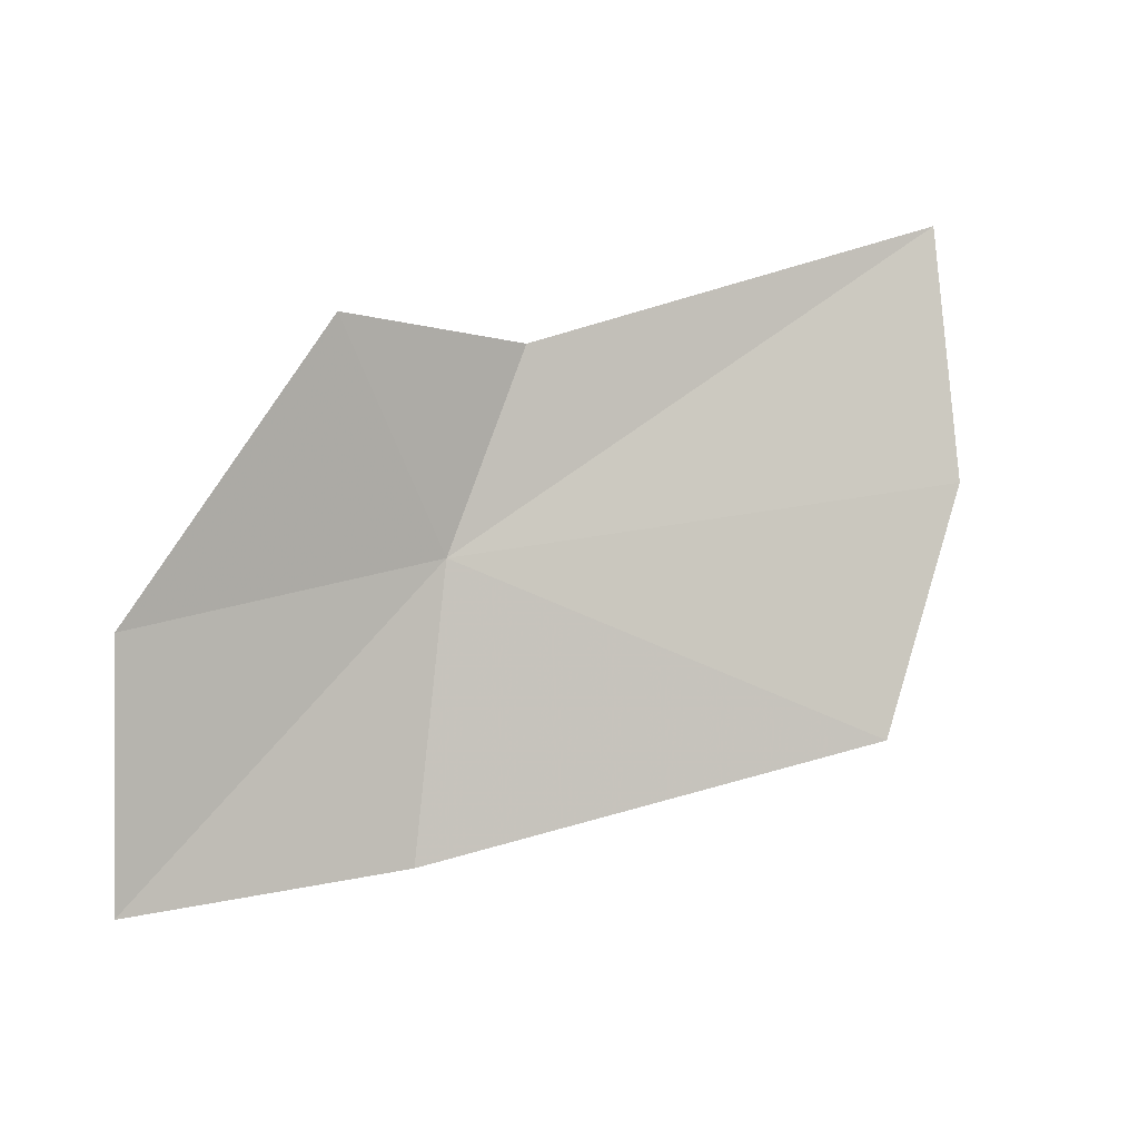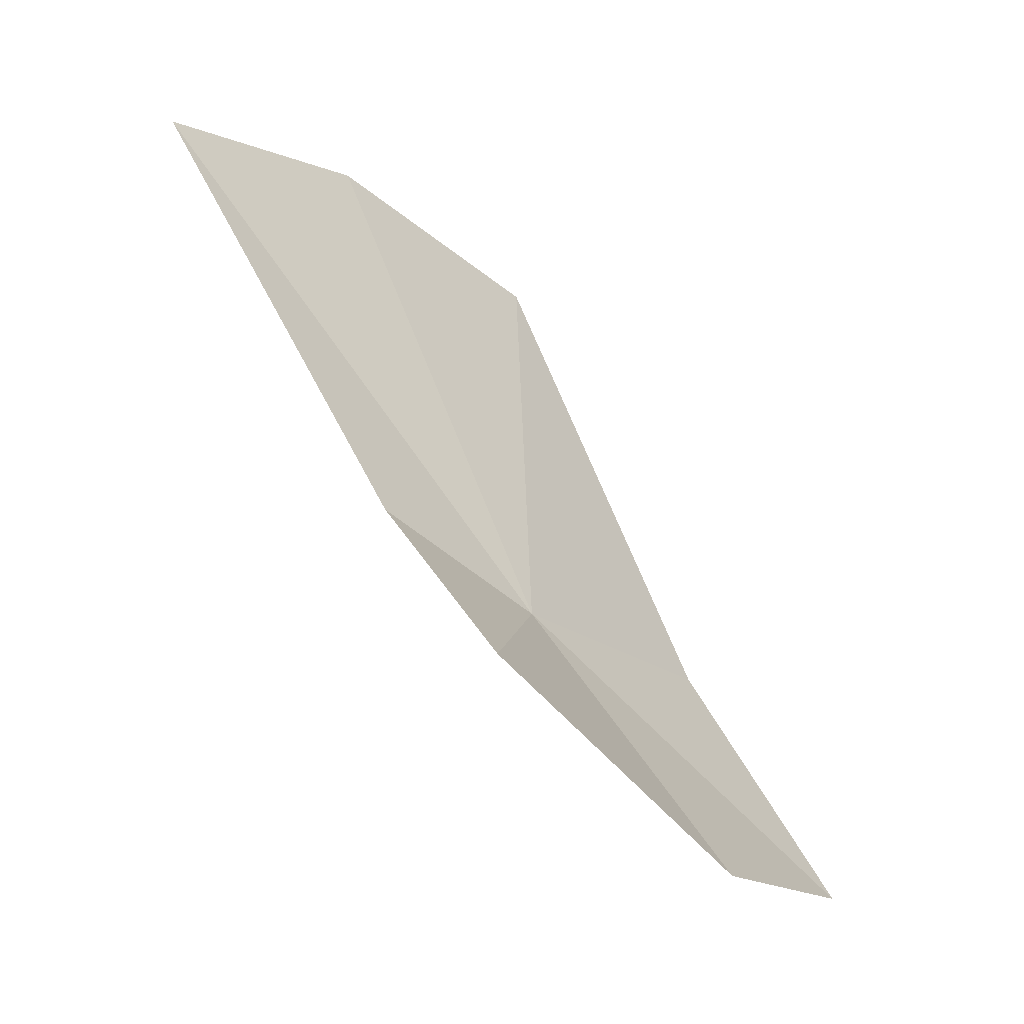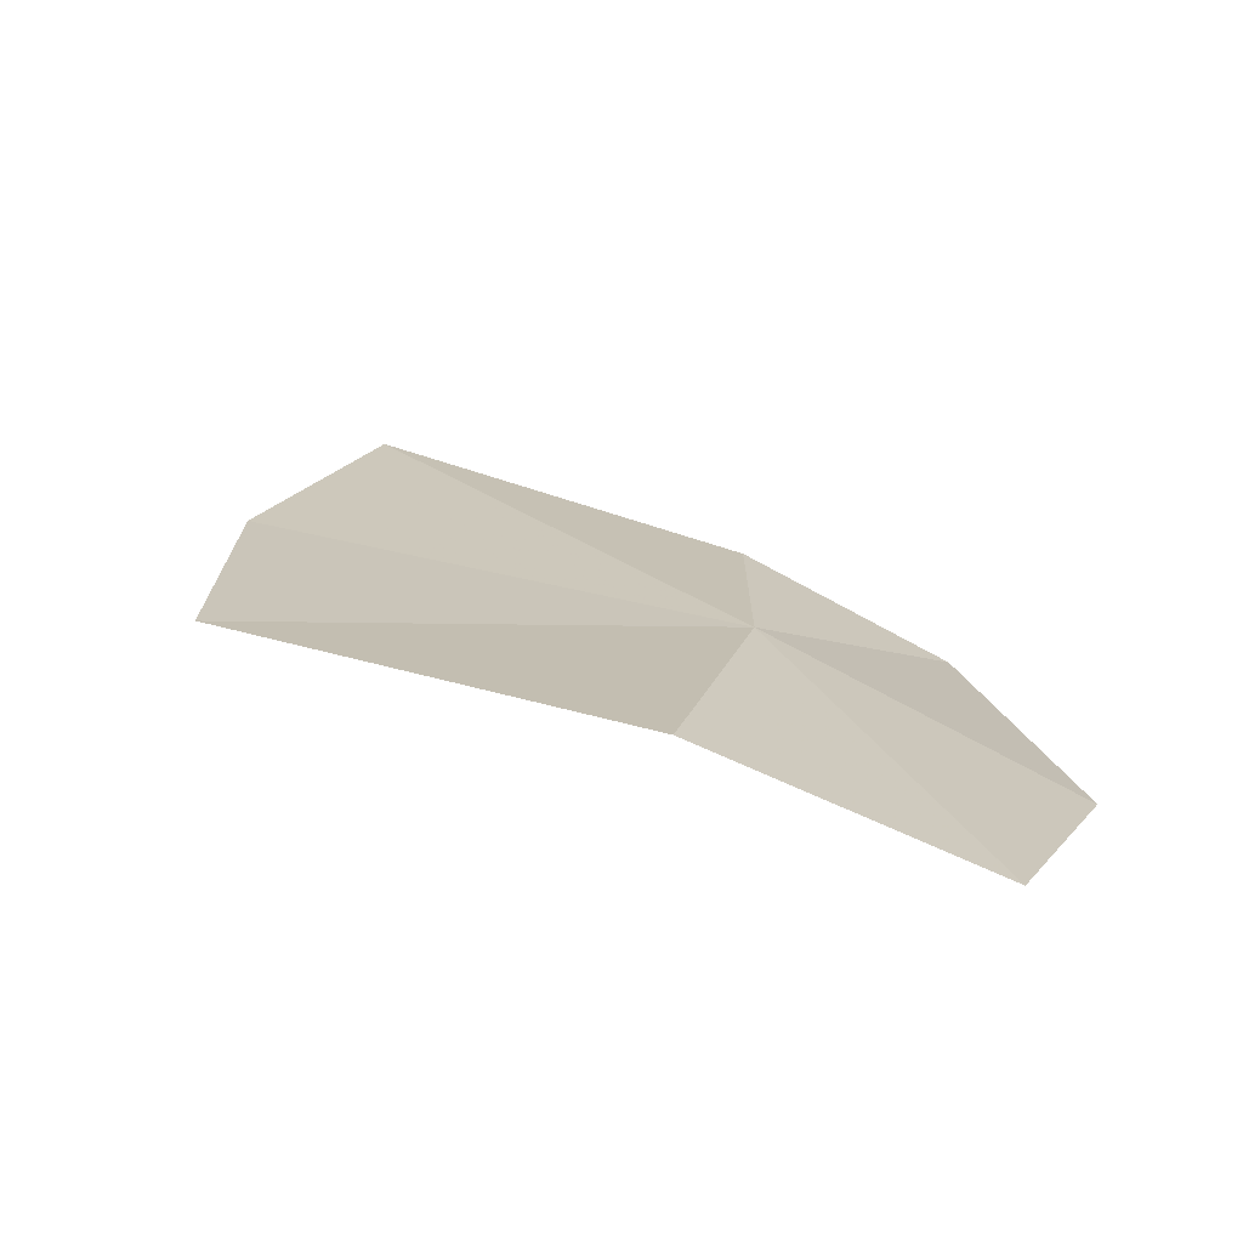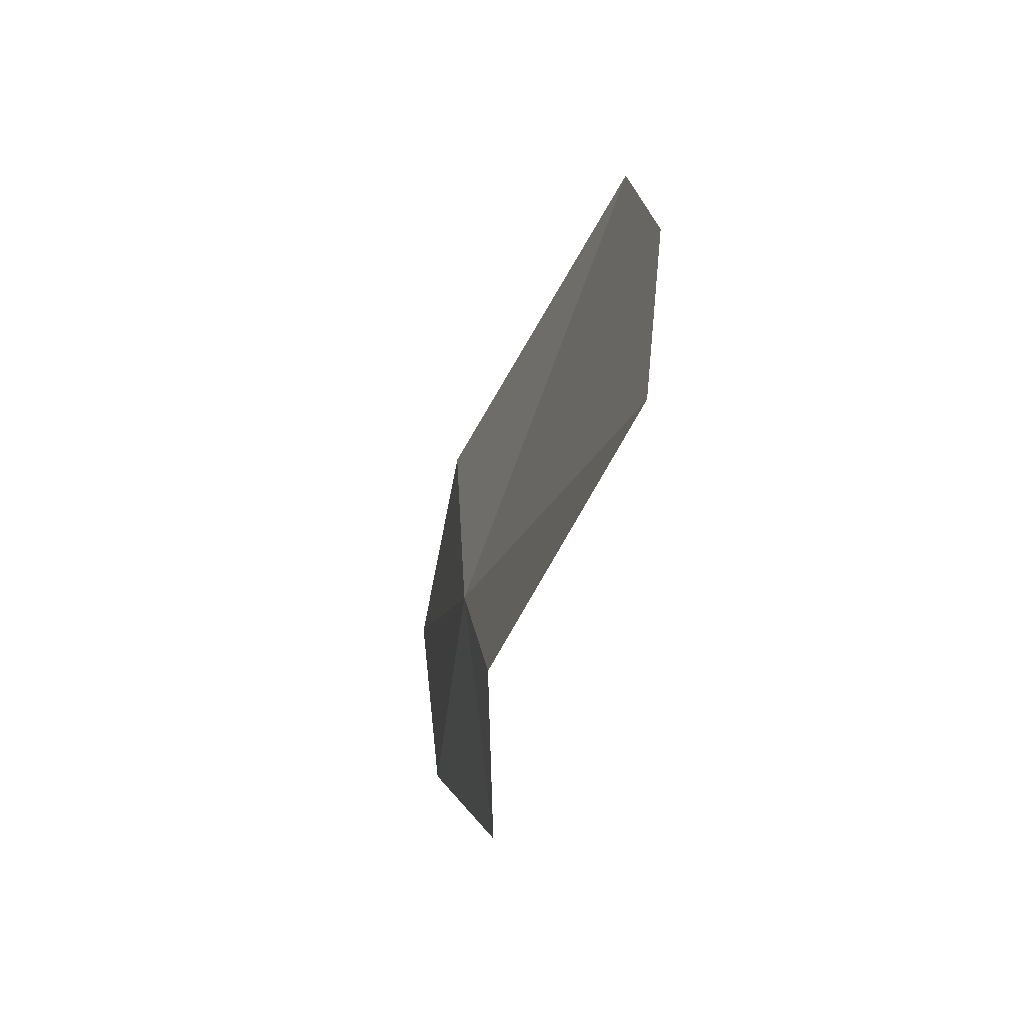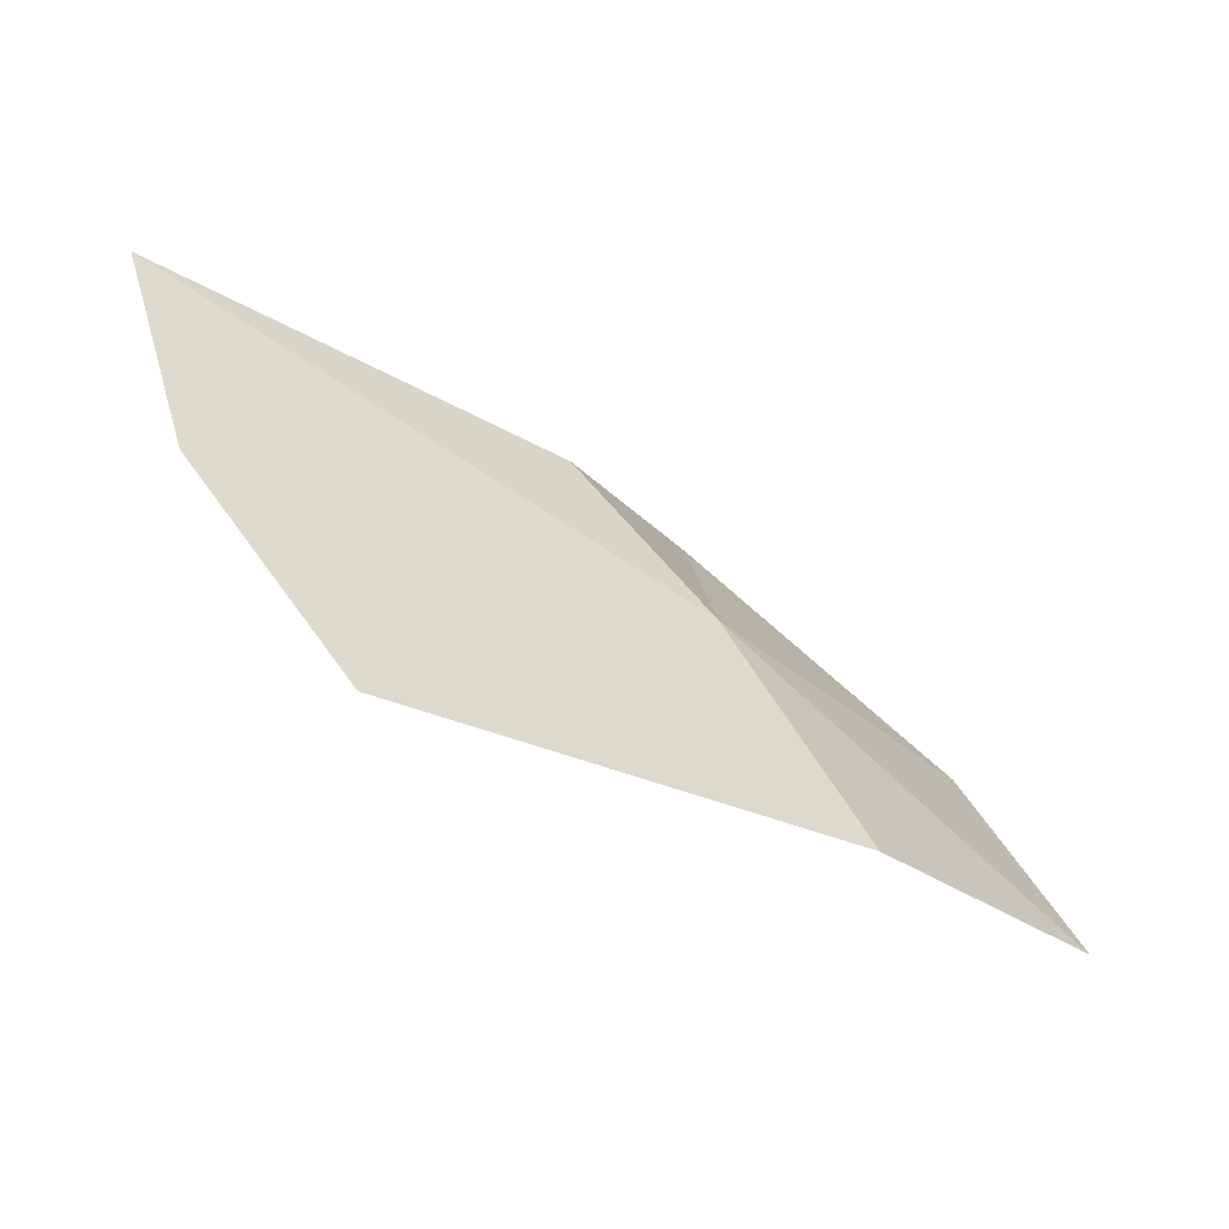
<metadata>
{"format":"obj","ext":"obj","renderer":"f3d","projection":"perspective","resolution":1024,"background":"white","views":[{"elev":-57.3,"azim":-144.3,"up":"+Y"},{"elev":-70.0,"azim":-86.6,"up":"+Z"},{"elev":-19.6,"azim":61.0,"up":"+Y"},{"elev":-5.4,"azim":-139.2,"up":"+Z"},{"elev":8.5,"azim":9.8,"up":"+Y"}]}
</metadata>
<code>
v -18.1 145.9 42.65
v -17.09 145 41.69
v -18.43 146 41.41
v -18.84 146.5 42.24
v -16.43 144.4 42.57
v -20.56 147.5 43.29
v -17.3 145.1 43.51
v -20.05 146.7 44.19
v -19.19 145.9 44.73
f 1 2 3
f 1 3 4
f 1 5 2
f 1 4 6
f 1 7 5
f 1 6 8
f 1 8 9
f 1 9 7

</code>
